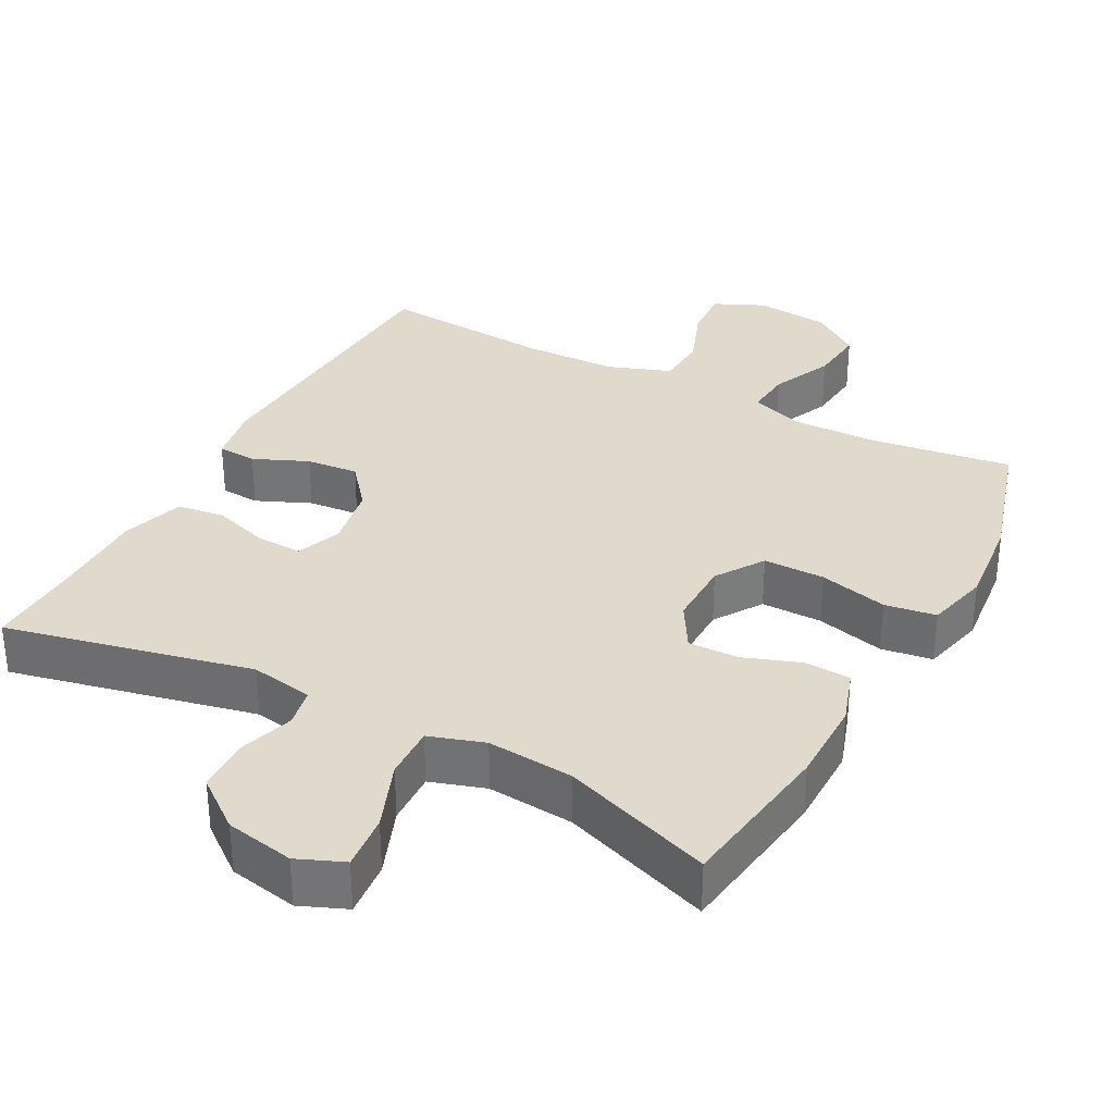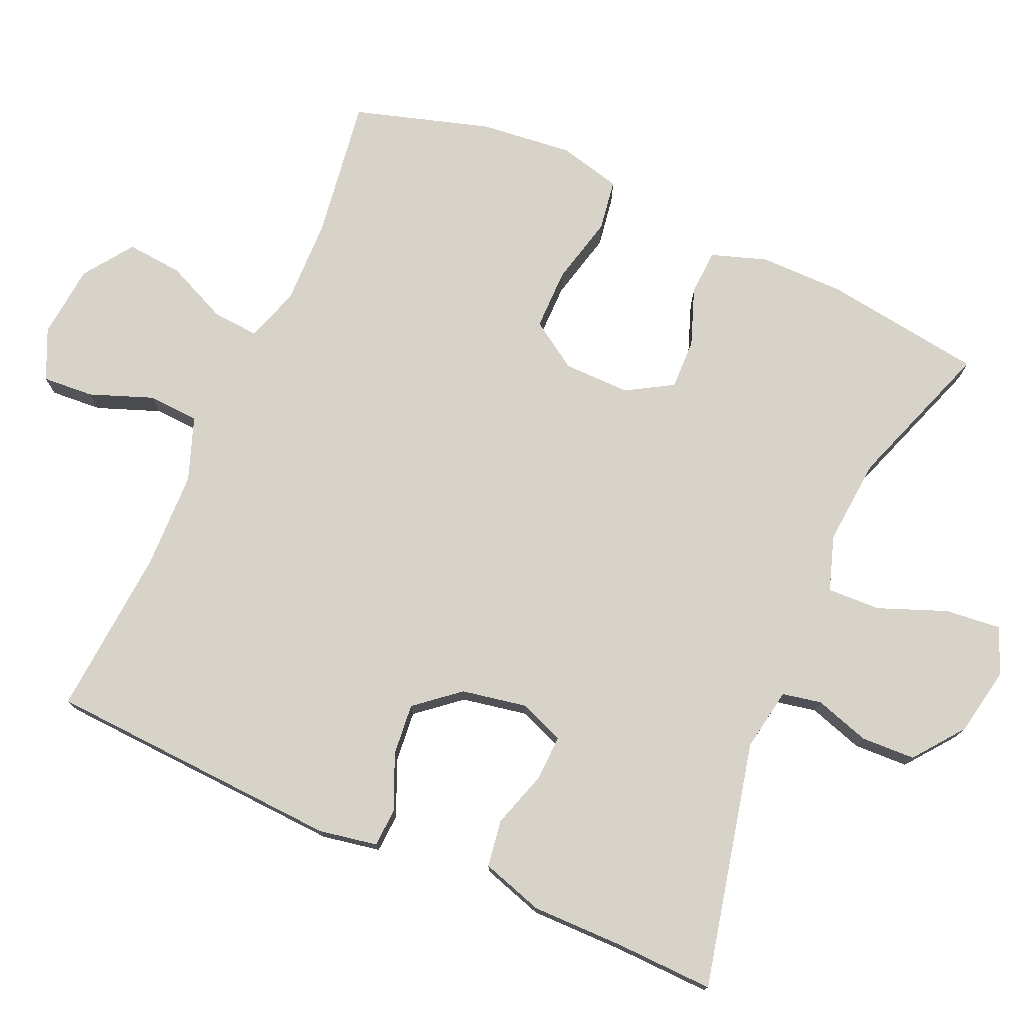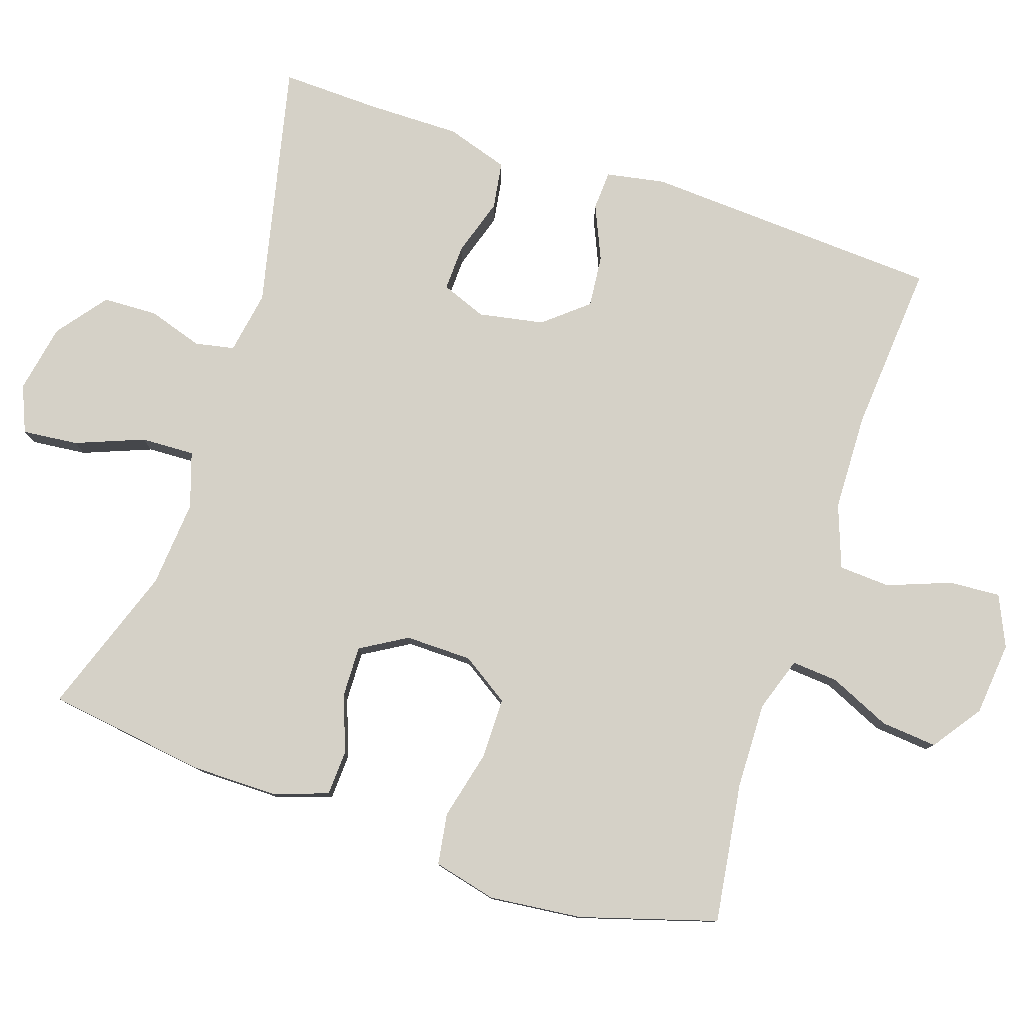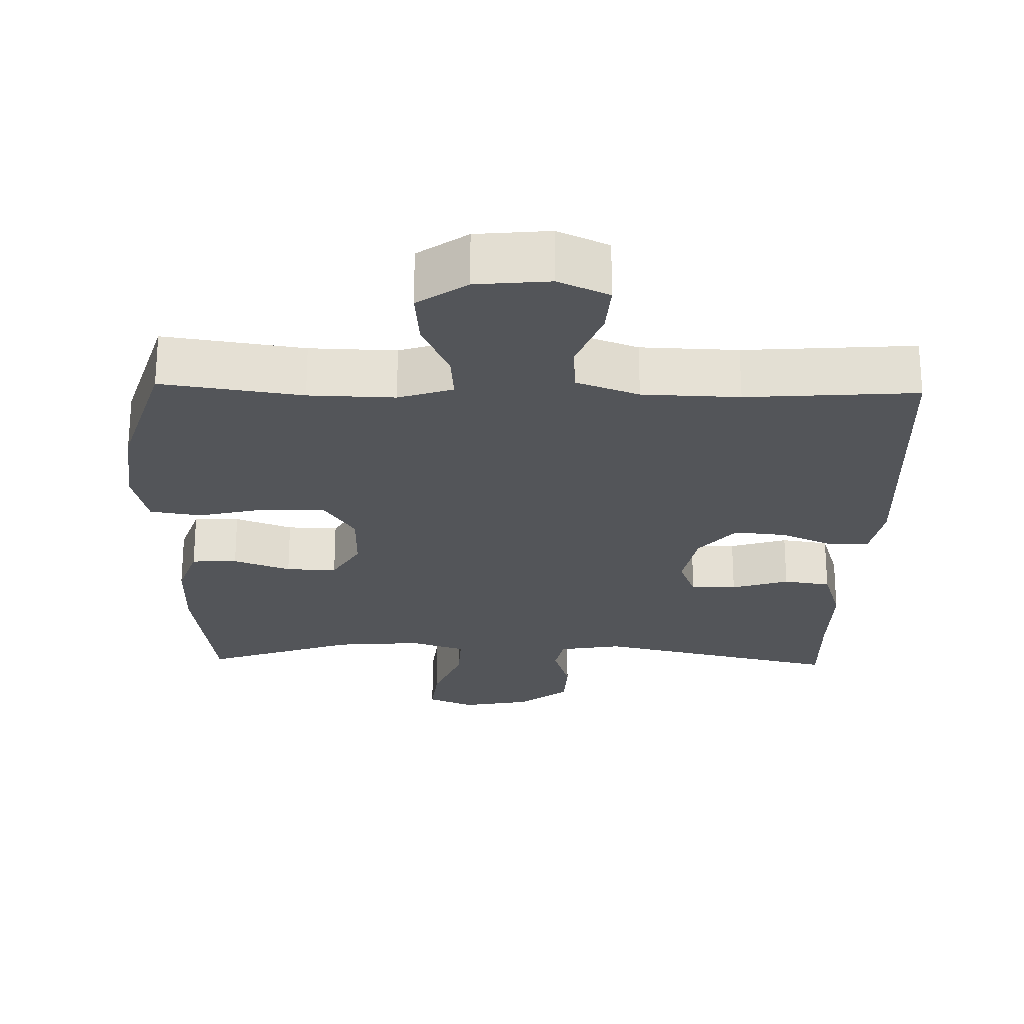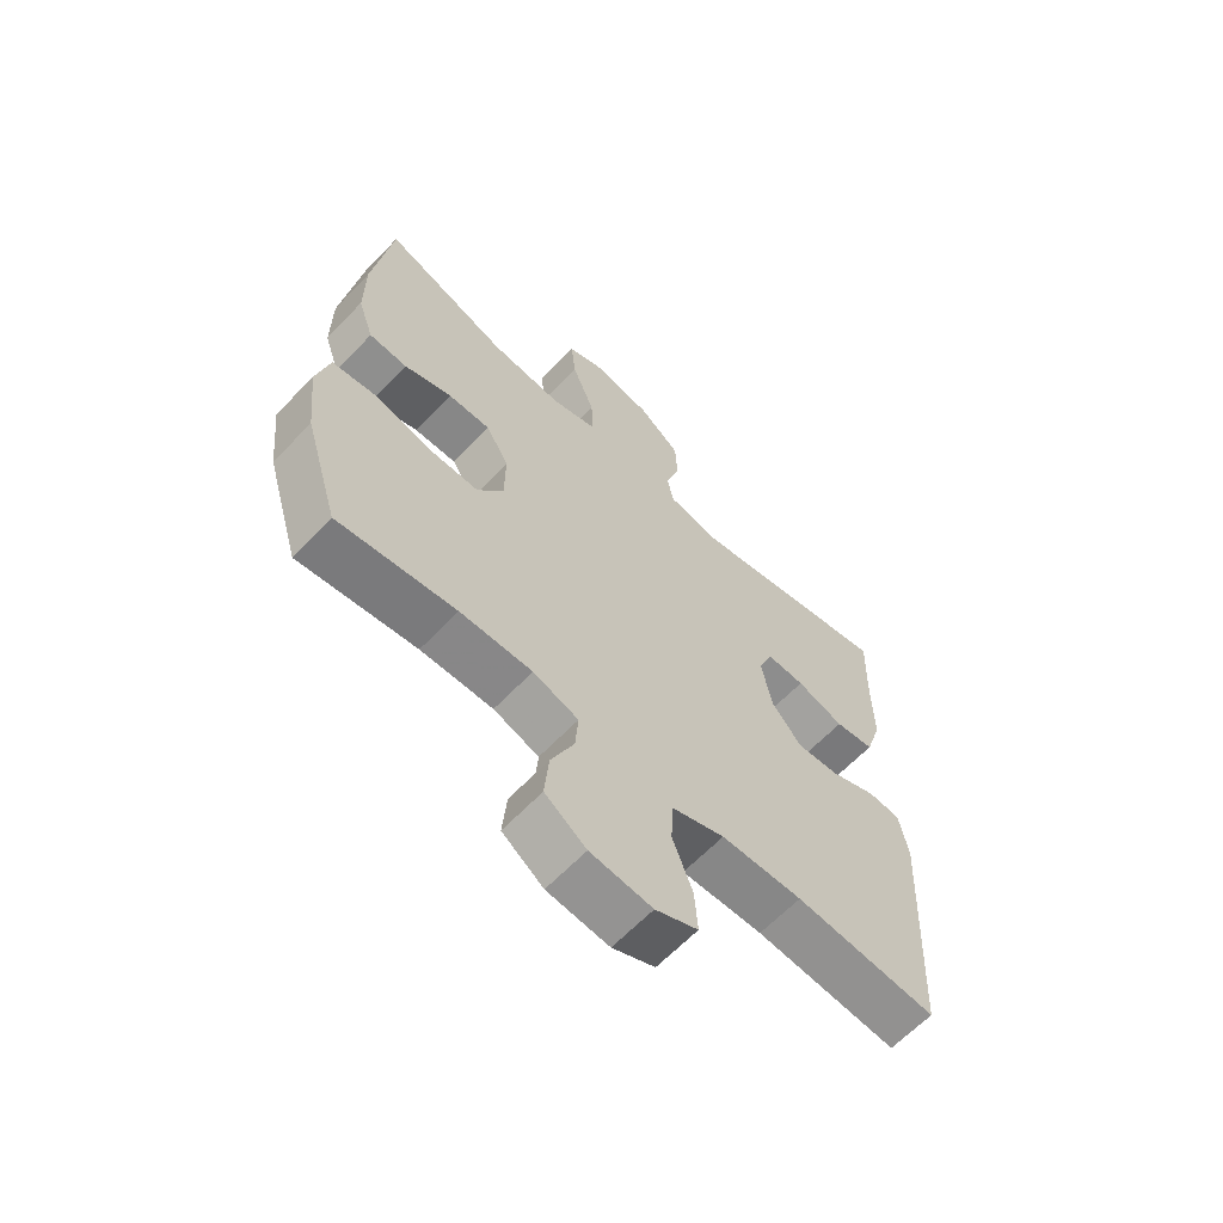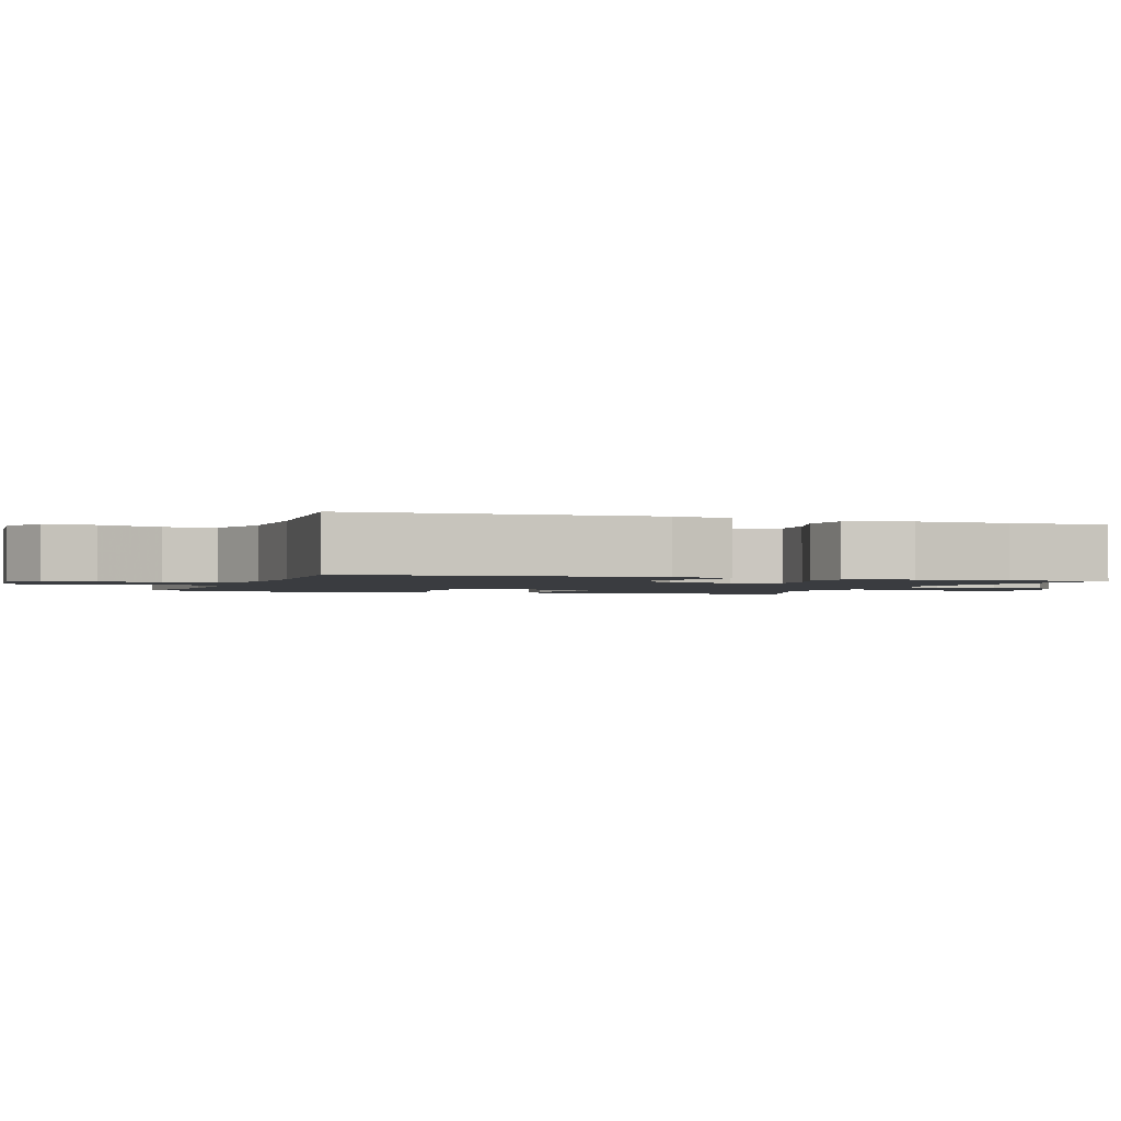
<metadata>
{"format":"obj","ext":"obj","renderer":"f3d","projection":"perspective","resolution":1024,"background":"white","views":[{"elev":33.0,"azim":28.3,"up":"+Y"},{"elev":75.8,"azim":-66.1,"up":"+Y"},{"elev":79.4,"azim":108.5,"up":"+Y"},{"elev":-24.4,"azim":178.5,"up":"+Y"},{"elev":-63.5,"azim":136.4,"up":"+Z"},{"elev":-1.7,"azim":-109.5,"up":"+Y"}]}
</metadata>
<code>
v 0.5 0.07 0.5
v 0.531 0.07 0.279
v 0.531 0.07 0.162
v 0.505 0.07 0.085
v 0.442 0.07 0.082
v 0.363 0.07 0.111
v 0.293 0.07 0.113
v 0.255 0.07 0.049
v 0.256 0.07 -0.043
v 0.299 0.07 -0.109
v 0.384 0.07 -0.109
v 0.479 0.07 -0.086
v 0.55 0.07 -0.097
v 0.571 0.07 -0.184
v 0.557 0.07 -0.312
v 0.5 0.07 -0.5
v 0.306 0.07 -0.472
v 0.187 0.07 -0.469
v 0.112 0.07 -0.494
v 0.117 0.07 -0.558
v 0.155 0.07 -0.643
v 0.162 0.07 -0.721
v 0.094 0.07 -0.769
v -0.008 0.07 -0.779
v -0.078 0.07 -0.747
v -0.073 0.07 -0.676
v -0.04 0.07 -0.589
v -0.044 0.07 -0.518
v -0.131 0.07 -0.486
v -0.265 0.07 -0.482
v -0.5 0.07 -0.5
v -0.522 0.07 -0.089
v -0.507 0.07 -0.008
v -0.453 0.07 -0.005
v -0.378 0.07 -0.038
v -0.306 0.07 -0.045
v -0.256 0.07 0.015
v -0.239 0.07 0.105
v -0.263 0.07 0.167
v -0.326 0.07 0.165
v -0.405 0.07 0.14
v -0.47 0.07 0.15
v -0.497 0.07 0.236
v -0.496 0.07 0.364
v -0.5 0.07 0.5
v -0.16 0.07 0.423
v -0.073 0.07 0.438
v -0.062 0.07 0.492
v -0.086 0.07 0.568
v -0.083 0.07 0.643
v -0.014 0.07 0.696
v 0.081 0.07 0.714
v 0.145 0.07 0.687
v 0.137 0.07 0.61
v 0.1 0.07 0.516
v 0.097 0.07 0.442
v 0.173 0.07 0.417
v 0.293 0.07 0.427
v 0.5 0 0.5
v 0.531 0 0.279
v 0.531 0 0.162
v 0.505 0 0.085
v 0.442 0 0.082
v 0.363 0 0.111
v 0.293 0 0.113
v 0.255 0 0.049
v 0.256 0 -0.043
v 0.299 0 -0.109
v 0.384 0 -0.109
v 0.479 0 -0.086
v 0.55 0 -0.097
v 0.571 0 -0.184
v 0.557 0 -0.312
v 0.5 0 -0.5
v 0.306 0 -0.472
v 0.187 0 -0.469
v 0.112 0 -0.494
v 0.117 0 -0.558
v 0.155 0 -0.643
v 0.162 0 -0.721
v 0.094 0 -0.769
v -0.008 0 -0.779
v -0.078 0 -0.747
v -0.073 0 -0.676
v -0.04 0 -0.589
v -0.044 0 -0.518
v -0.131 0 -0.486
v -0.265 0 -0.482
v -0.5 0 -0.5
v -0.522 0 -0.089
v -0.507 0 -0.008
v -0.453 0 -0.005
v -0.378 0 -0.038
v -0.306 0 -0.045
v -0.256 0 0.015
v -0.239 0 0.105
v -0.263 0 0.167
v -0.326 0 0.165
v -0.405 0 0.14
v -0.47 0 0.15
v -0.497 0 0.236
v -0.496 0 0.364
v -0.5 0 0.5
v -0.16 0 0.423
v -0.073 0 0.438
v -0.062 0 0.492
v -0.086 0 0.568
v -0.083 0 0.643
v -0.014 0 0.696
v 0.081 0 0.714
v 0.145 0 0.687
v 0.137 0 0.61
v 0.1 0 0.516
v 0.097 0 0.442
v 0.173 0 0.417
v 0.293 0 0.427
f 52 53 54 55
f 52 55 56
f 51 52 56
f 48 49 50 51
f 47 48 51 56
f 46 47 56 57
f 44 45 46
f 43 44 46 57
f 40 41 42 43
f 39 40 43 57
f 32 33 34 35
f 30 31 32 35
f 29 30 35 36
f 28 29 36 37
f 24 25 26 27
f 24 27 28
f 23 24 28
f 20 21 22 23
f 19 20 23 28
f 18 19 28 37
f 14 15 16 17
f 11 12 13 14
f 10 11 14 17
f 9 10 17 18
f 3 4 5 6
f 3 6 7
f 58 1 2 3
f 58 3 7
f 38 39 57 58
f 38 58 7 8
f 18 37 38
f 8 9 18 38
f 113 112 111 110
f 114 113 110
f 114 110 109
f 109 108 107 106
f 114 109 106 105
f 115 114 105 104
f 104 103 102
f 115 104 102 101
f 101 100 99 98
f 115 101 98 97
f 93 92 91 90
f 93 90 89 88
f 94 93 88 87
f 95 94 87 86
f 85 84 83 82
f 86 85 82
f 86 82 81
f 81 80 79 78
f 86 81 78 77
f 95 86 77 76
f 75 74 73 72
f 72 71 70 69
f 75 72 69 68
f 76 75 68 67
f 64 63 62 61
f 65 64 61
f 61 60 59 116
f 65 61 116
f 116 115 97 96
f 66 65 116 96
f 96 95 76
f 96 76 67 66
f 1 59 60 2
f 2 60 61 3
f 3 61 62 4
f 4 62 63 5
f 5 63 64 6
f 6 64 65 7
f 7 65 66 8
f 8 66 67 9
f 9 67 68 10
f 10 68 69 11
f 11 69 70 12
f 12 70 71 13
f 13 71 72 14
f 14 72 73 15
f 15 73 74 16
f 16 74 75 17
f 17 75 76 18
f 18 76 77 19
f 19 77 78 20
f 20 78 79 21
f 21 79 80 22
f 22 80 81 23
f 23 81 82 24
f 24 82 83 25
f 25 83 84 26
f 26 84 85 27
f 27 85 86 28
f 28 86 87 29
f 29 87 88 30
f 30 88 89 31
f 31 89 90 32
f 32 90 91 33
f 33 91 92 34
f 34 92 93 35
f 35 93 94 36
f 36 94 95 37
f 37 95 96 38
f 38 96 97 39
f 39 97 98 40
f 40 98 99 41
f 41 99 100 42
f 42 100 101 43
f 43 101 102 44
f 44 102 103 45
f 45 103 104 46
f 46 104 105 47
f 47 105 106 48
f 48 106 107 49
f 49 107 108 50
f 50 108 109 51
f 51 109 110 52
f 52 110 111 53
f 53 111 112 54
f 54 112 113 55
f 55 113 114 56
f 56 114 115 57
f 57 115 116 58
f 58 116 59 1

</code>
